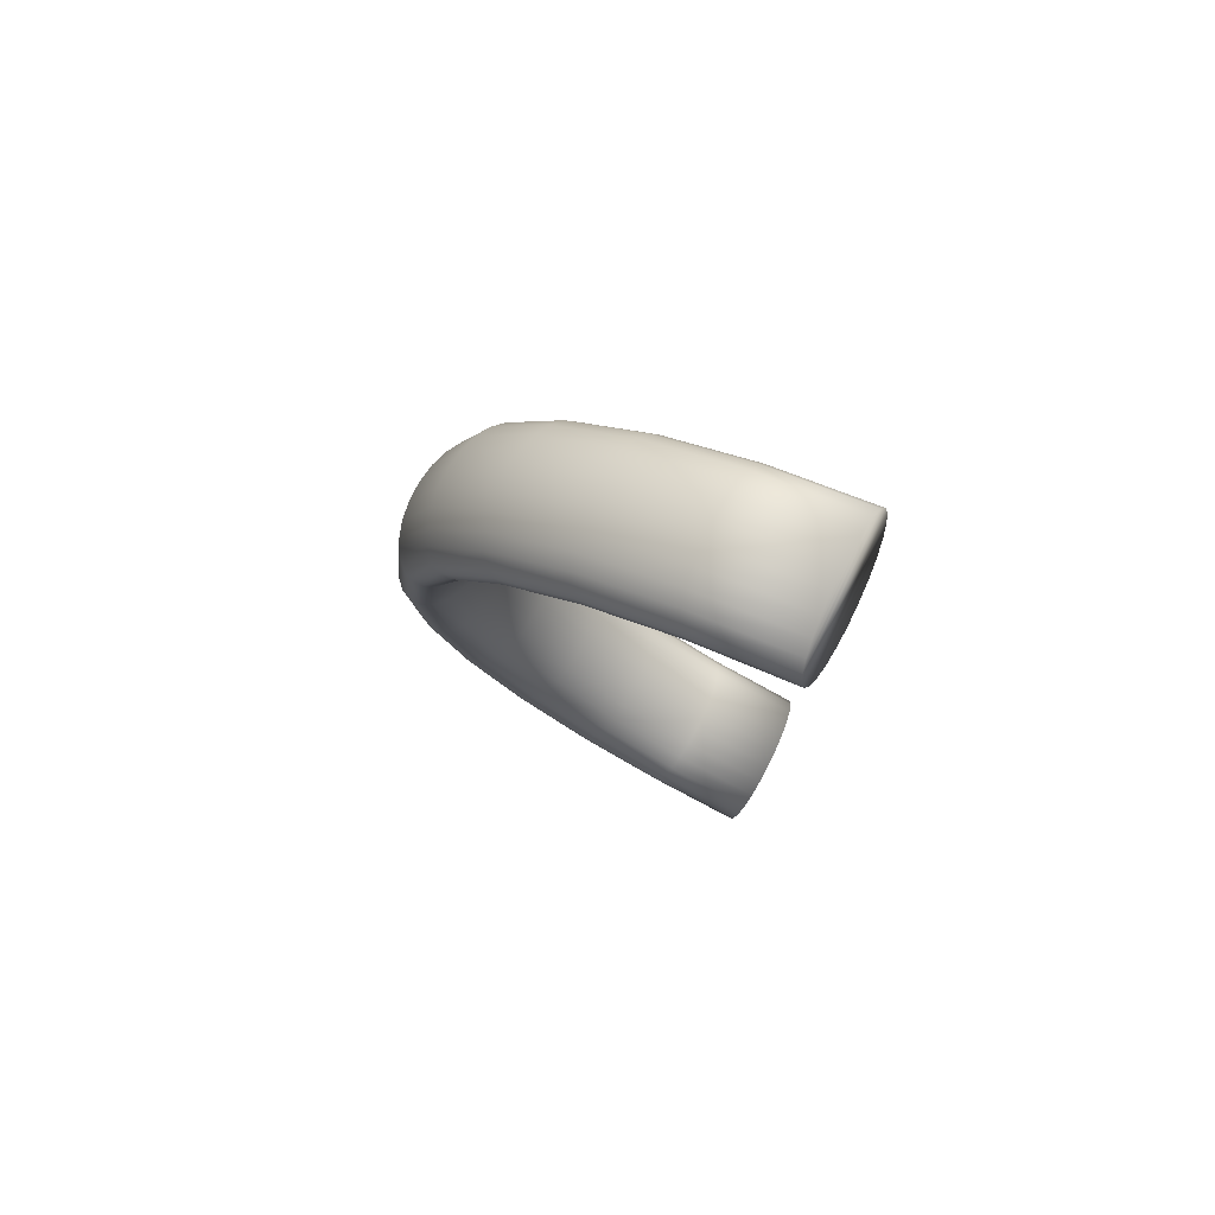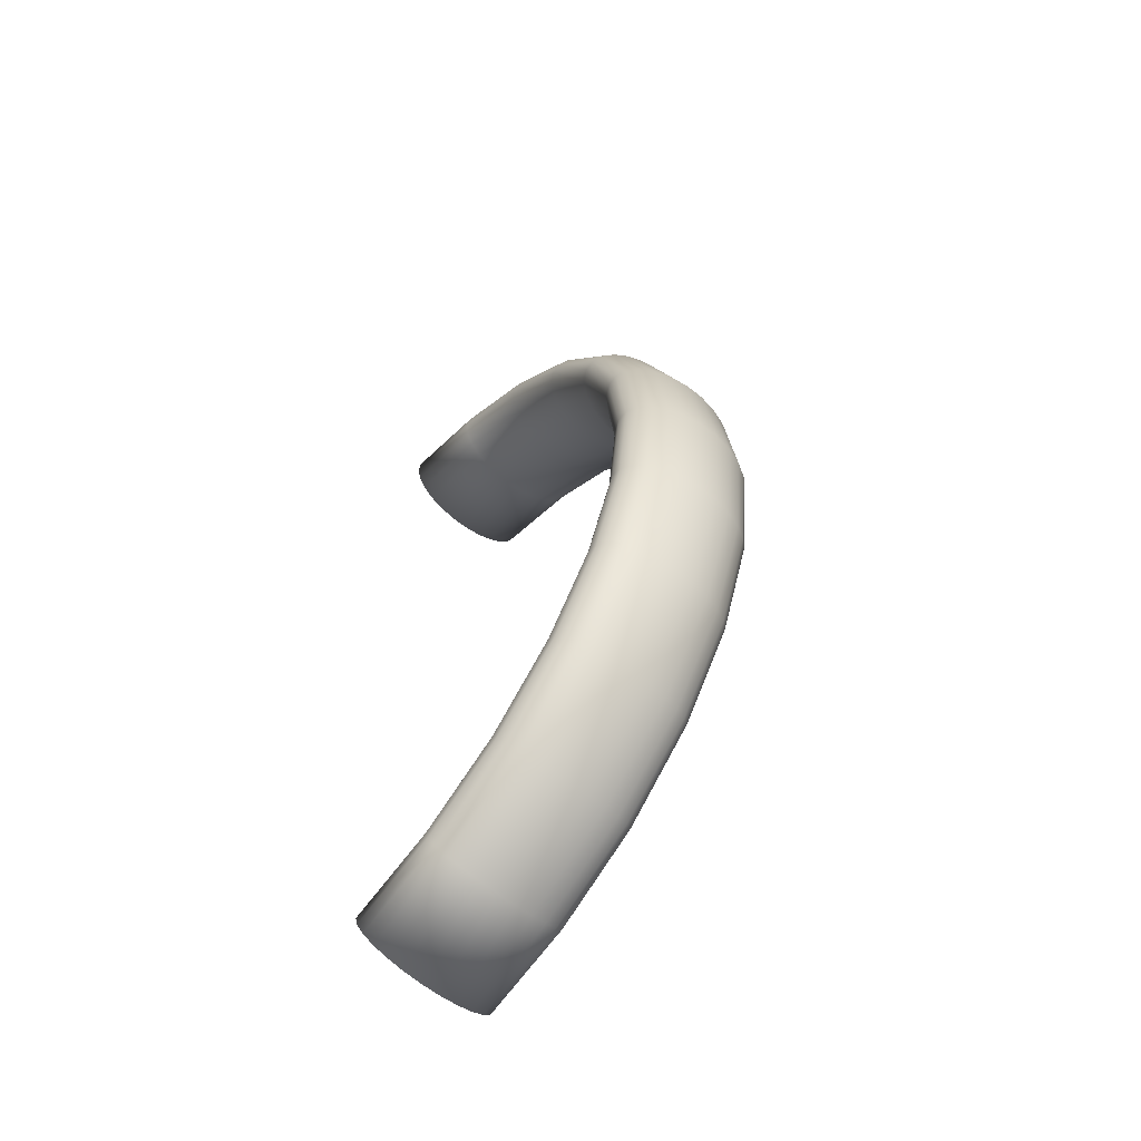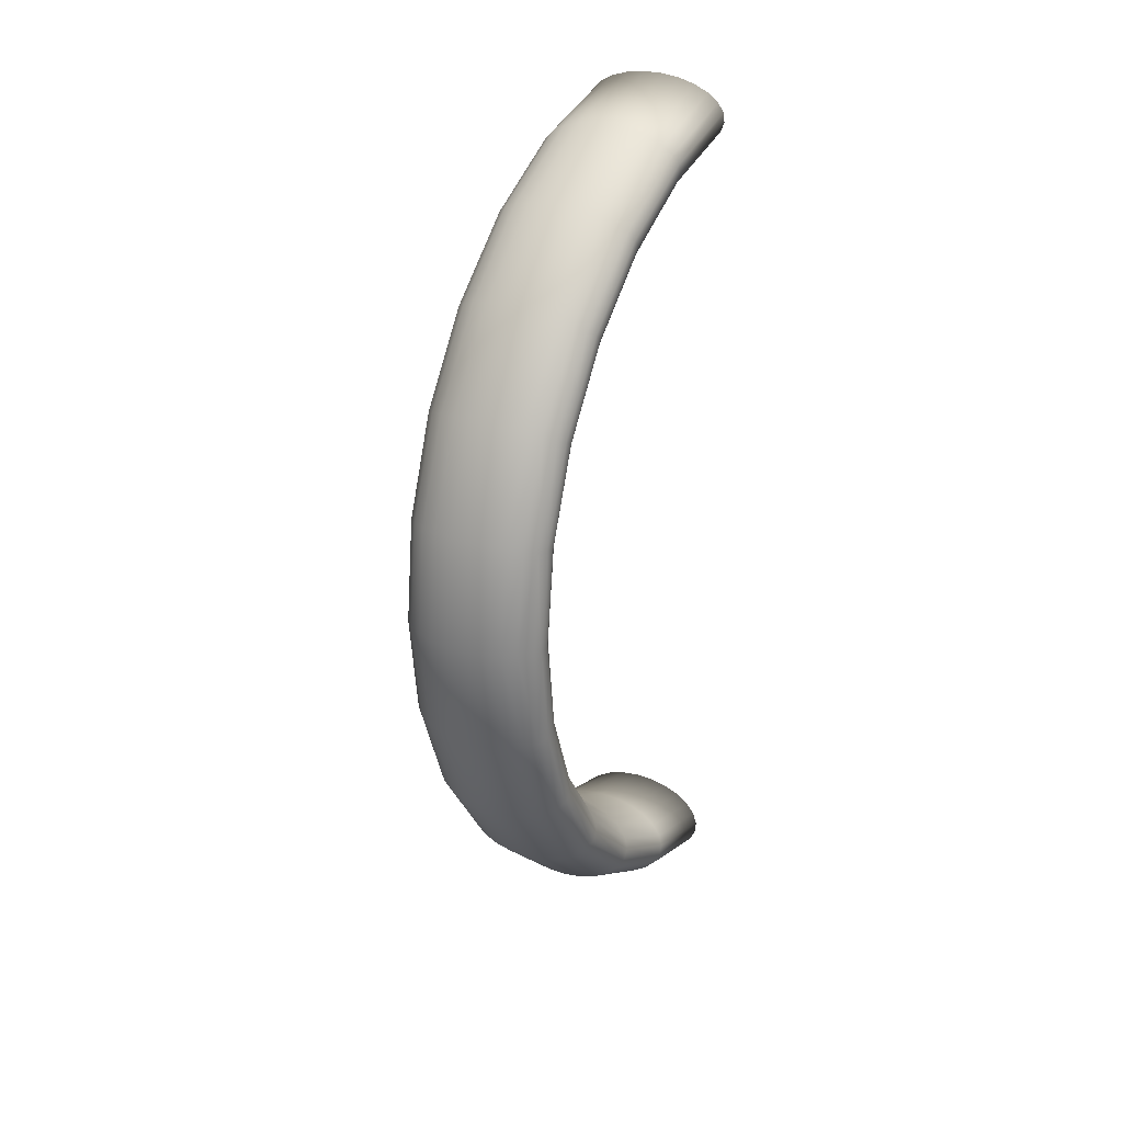
<metadata>
{"format":"obj","ext":"obj","renderer":"f3d","projection":"perspective","resolution":1024,"background":"white","views":[{"elev":77.6,"azim":115.8,"up":"+Z"},{"elev":-59.6,"azim":-40.5,"up":"+Z"},{"elev":27.3,"azim":29.2,"up":"+Z"}]}
</metadata>
<code>
v -0.001259 -0.03956 0.02829
v 0.000616 -0.03075 0.0308
v 0.000616 -0.03957 0.02831
v -0.001259 -0.03074 0.03077
v 0.002431 -0.03083 0.03108
v 0.002431 -0.03968 0.02859
v 0.004061 -0.03098 0.0316
v 0.004061 -0.03989 0.02909
v 0.005395 -0.03118 0.03233
v 0.005395 -0.04018 0.02979
v 0.006343 -0.03143 0.03321
v 0.006343 -0.04054 0.03065
v 0.006839 -0.03171 0.03419
v 0.006839 -0.04093 0.03159
v 0.006849 -0.03199 0.03519
v 0.006849 -0.04133 0.03256
v 0.006375 -0.03226 0.03616
v 0.006375 -0.04171 0.0335
v 0.005446 -0.0325 0.03702
v 0.005446 -0.04206 0.03433
v 0.004128 -0.0327 0.03771
v 0.004128 -0.04233 0.03499
v 0.002508 -0.03284 0.03819
v 0.002508 -0.04253 0.03546
v 0.000699 -0.0329 0.03843
v 0.000699 -0.04262 0.03569
v -0.005955 -0.03246 0.03687
v -0.004621 -0.04229 0.03488
v -0.004621 -0.03267 0.0376
v -0.005955 -0.042 0.03418
v -0.006903 -0.04164 0.03333
v -0.006903 -0.03221 0.03599
v -0.007399 -0.04125 0.03238
v -0.007399 -0.03194 0.03501
v -0.00741 -0.04085 0.03141
v -0.00741 -0.03166 0.034
v -0.006935 -0.04047 0.03048
v -0.006935 -0.03138 0.03304
v -0.006006 -0.03114 0.03218
v -0.006006 -0.04012 0.02965
v -0.004687 -0.03095 0.03149
v -0.004687 -0.03984 0.02898
v -0.003068 -0.03081 0.03101
v -0.003068 -0.03965 0.02852
v 0.004128 -0.0514 0.02992
v 0.002508 -0.0517 0.03033
v 0.005446 -0.05098 0.02933
v 0.006375 -0.05045 0.02861
v 0.006849 -0.04986 0.02779
v 0.006839 -0.04924 0.02694
v 0.006343 -0.04864 0.02611
v 0.005395 -0.04809 0.02536
v 0.004061 -0.04765 0.02475
v 0.002431 -0.04733 0.02431
v 0.000616 -0.04715 0.02407
v -0.001259 -0.04714 0.02405
v -0.003068 -0.04728 0.02424
v -0.004687 -0.04758 0.02465
v -0.006006 -0.048 0.02524
v -0.006935 -0.04853 0.02596
v -0.00741 -0.04912 0.02678
v -0.007399 -0.04974 0.02763
v -0.006903 -0.05034 0.02846
v -0.005955 -0.05088 0.02921
v 0.000699 -0.05184 0.03053
v -0.004621 -0.05133 0.02982
v -0.001176 -0.0329 0.0384
v -0.001176 -0.04261 0.03567
v -0.002991 -0.0425 0.03539
v -0.002991 -0.03281 0.03812
v 0.004128 -0.05903 0.02286
v 0.002508 -0.05942 0.02319
v 0.005446 -0.05848 0.02239
v 0.006375 -0.0578 0.02181
v 0.006849 -0.05703 0.02116
v 0.006839 -0.05624 0.02047
v 0.006343 -0.05546 0.01981
v 0.005395 -0.05476 0.01921
v 0.004061 -0.05418 0.01871
v 0.002431 -0.05376 0.01836
v 0.000616 -0.05353 0.01817
v -0.001259 -0.05352 0.01815
v -0.003068 -0.0537 0.01831
v -0.004687 -0.05409 0.01864
v -0.006006 -0.05464 0.01911
v -0.006935 -0.05532 0.01969
v -0.00741 -0.05609 0.02035
v -0.007399 -0.05689 0.02103
v -0.006903 -0.05766 0.02169
v -0.005955 -0.05837 0.02229
v 0.000699 -0.05961 0.02335
v -0.004621 -0.05894 0.02279
v -0.001176 -0.05183 0.03051
v -0.002991 -0.05165 0.03027
v 0.002508 -0.06526 0.01445
v 0.004128 -0.06481 0.01422
v 0.005446 -0.06416 0.0139
v 0.006375 -0.06336 0.01349
v 0.006849 -0.06246 0.01303
v 0.006839 -0.06153 0.01255
v 0.006343 -0.06062 0.01209
v 0.005395 -0.0598 0.01167
v 0.004061 -0.05912 0.01132
v 0.002431 -0.05863 0.01107
v 0.000616 -0.05837 0.01094
v -0.001259 -0.05834 0.01093
v -0.003068 -0.05856 0.01104
v -0.004687 -0.05901 0.01127
v -0.006006 -0.05966 0.0116
v -0.006935 -0.06046 0.01201
v -0.00741 -0.06135 0.01246
v -0.007399 -0.06229 0.01294
v -0.006903 -0.0632 0.01341
v -0.005955 -0.06402 0.01383
v 0.000699 -0.06548 0.01457
v -0.004621 -0.0647 0.01417
v -0.001176 -0.05959 0.02334
v -0.002991 -0.05936 0.02314
v 0.002508 -0.0689 0.004593
v 0.004128 -0.06841 0.004475
v 0.005446 -0.0677 0.004306
v 0.006375 -0.06683 0.004096
v 0.006849 -0.06585 0.003861
v 0.006839 -0.06483 0.003615
v 0.006343 -0.06383 0.003377
v 0.005395 -0.06294 0.003161
v 0.004061 -0.0622 0.002983
v 0.002431 -0.06166 0.002855
v 0.000616 -0.06137 0.002786
v -0.001259 -0.06135 0.00278
v -0.003068 -0.06159 0.002838
v -0.004687 -0.06208 0.002955
v -0.006006 -0.06278 0.003124
v -0.006935 -0.06366 0.003334
v -0.00741 -0.06464 0.00357
v -0.007399 -0.06566 0.003815
v -0.006903 -0.06665 0.004054
v -0.005955 -0.06755 0.004269
v 0.000699 -0.06914 0.00465
v -0.004621 -0.06829 0.004447
v -0.001176 -0.06546 0.01455
v -0.002991 -0.06519 0.01442
v 0.002508 -0.07013 -0.005845
v 0.004128 -0.06963 -0.005845
v 0.005446 -0.0689 -0.005845
v 0.006375 -0.06801 -0.005845
v 0.006849 -0.067 -0.005845
v 0.006839 -0.06595 -0.005845
v 0.006343 -0.06492 -0.005845
v 0.005395 -0.064 -0.005845
v 0.004061 -0.06324 -0.005845
v 0.002431 -0.06269 -0.005845
v 0.000616 -0.06239 -0.005845
v -0.001259 -0.06237 -0.005845
v -0.003068 -0.06262 -0.005845
v -0.004687 -0.06312 -0.005845
v -0.006006 -0.06384 -0.005845
v -0.006935 -0.06474 -0.005845
v -0.00741 -0.06575 -0.005845
v -0.007399 -0.0668 -0.005845
v -0.006903 -0.06782 -0.005845
v -0.005955 -0.06875 -0.005845
v 0.000699 -0.07038 -0.005845
v -0.004621 -0.06951 -0.005845
v -0.001176 -0.06911 0.004644
v -0.002991 -0.06882 0.004575
v 0.004128 -0.06841 -0.01617
v 0.002508 -0.0689 -0.01628
v 0.005446 -0.0677 -0.016
v 0.006375 -0.06683 -0.01579
v 0.006849 -0.06585 -0.01555
v 0.006839 -0.06483 -0.01531
v 0.006343 -0.06383 -0.01507
v 0.005395 -0.06294 -0.01485
v 0.004061 -0.0622 -0.01467
v 0.002431 -0.06166 -0.01455
v 0.000616 -0.06137 -0.01448
v -0.001259 -0.06135 -0.01447
v -0.003068 -0.06159 -0.01453
v -0.004687 -0.06208 -0.01465
v -0.006006 -0.06278 -0.01482
v -0.006935 -0.06366 -0.01503
v -0.00741 -0.06464 -0.01526
v -0.007399 -0.06566 -0.01551
v -0.006903 -0.06665 -0.01574
v -0.005955 -0.06755 -0.01596
v 0.000699 -0.06914 -0.01634
v -0.004621 -0.06829 -0.01614
v -0.001176 -0.07035 -0.005845
v -0.002991 -0.07006 -0.005845
v 0.004128 -0.06481 -0.02592
v 0.002508 -0.06526 -0.02615
v 0.005446 -0.06416 -0.02559
v 0.006375 -0.06336 -0.02518
v 0.006849 -0.06246 -0.02472
v 0.006839 -0.06153 -0.02424
v 0.006343 -0.06062 -0.02378
v 0.005395 -0.0598 -0.02336
v 0.004061 -0.05912 -0.02302
v 0.002431 -0.05863 -0.02277
v 0.000616 -0.05837 -0.02263
v -0.001259 -0.05834 -0.02262
v -0.003068 -0.05856 -0.02273
v -0.004687 -0.05901 -0.02296
v -0.006006 -0.05966 -0.02329
v -0.006935 -0.06046 -0.0237
v -0.00741 -0.06135 -0.02416
v -0.007399 -0.06229 -0.02463
v -0.006903 -0.0632 -0.0251
v -0.005955 -0.06402 -0.02552
v 0.000699 -0.06548 -0.02626
v -0.004621 -0.0647 -0.02586
v -0.001176 -0.06911 -0.01633
v -0.002991 -0.06882 -0.01627
v 0.004128 -0.05903 -0.03456
v 0.002508 -0.05942 -0.03488
v 0.005446 -0.05848 -0.03409
v 0.006375 -0.0578 -0.0335
v 0.006849 -0.05703 -0.03285
v 0.006839 -0.05624 -0.03216
v 0.006343 -0.05546 -0.0315
v 0.005395 -0.05476 -0.0309
v 0.004061 -0.05418 -0.03041
v 0.002431 -0.05376 -0.03005
v 0.000616 -0.05353 -0.02986
v -0.001259 -0.05352 -0.02984
v -0.003068 -0.0537 -0.03
v -0.004687 -0.05409 -0.03033
v -0.006006 -0.05464 -0.0308
v -0.006935 -0.05532 -0.03138
v -0.00741 -0.05609 -0.03204
v -0.007399 -0.05689 -0.03272
v -0.006903 -0.05766 -0.03338
v -0.005955 -0.05837 -0.03398
v 0.000699 -0.05961 -0.03504
v -0.004621 -0.05894 -0.03448
v -0.001176 -0.06546 -0.02625
v -0.002991 -0.06519 -0.02611
v 0.004128 -0.0514 -0.04161
v 0.002508 -0.0517 -0.04202
v 0.005446 -0.05098 -0.04102
v 0.006375 -0.05045 -0.0403
v 0.006849 -0.04986 -0.03948
v 0.006839 -0.04924 -0.03863
v 0.006343 -0.04864 -0.0378
v 0.005395 -0.04809 -0.03706
v 0.004061 -0.04765 -0.03644
v 0.002431 -0.04733 -0.036
v 0.000616 -0.04715 -0.03576
v -0.001259 -0.04714 -0.03574
v -0.003068 -0.04728 -0.03594
v -0.004687 -0.04758 -0.03634
v -0.006006 -0.048 -0.03693
v -0.006935 -0.04853 -0.03766
v -0.00741 -0.04912 -0.03847
v -0.007399 -0.04974 -0.03932
v -0.006903 -0.05034 -0.04015
v -0.005955 -0.05088 -0.0409
v 0.000699 -0.05184 -0.04222
v -0.004621 -0.05133 -0.04151
v -0.001176 -0.05959 -0.03503
v -0.002991 -0.05936 -0.03483
v 0.004128 -0.04233 -0.04669
v 0.002508 -0.04253 -0.04715
v 0.005446 -0.04206 -0.04602
v 0.006375 -0.04171 -0.04519
v 0.006849 -0.04133 -0.04426
v 0.006839 -0.04093 -0.04328
v 0.006343 -0.04054 -0.04234
v 0.005395 -0.04018 -0.04149
v 0.004061 -0.03989 -0.04078
v 0.002431 -0.03968 -0.04028
v 0.000616 -0.03957 -0.04
v -0.001259 -0.03956 -0.03998
v -0.003068 -0.03965 -0.04021
v -0.004687 -0.03984 -0.04067
v -0.006006 -0.04012 -0.04134
v -0.006935 -0.04047 -0.04217
v -0.00741 -0.04085 -0.0431
v -0.007399 -0.04125 -0.04408
v -0.006903 -0.04164 -0.04502
v -0.005955 -0.042 -0.04587
v 0.000699 -0.04262 -0.04738
v -0.004621 -0.04229 -0.04658
v -0.001176 -0.05183 -0.0422
v -0.002991 -0.05165 -0.04196
v 0.002508 -0.03315 -0.04979
v 0.000699 -0.03321 -0.05003
v 0.004128 -0.03301 -0.04931
v 0.005446 -0.03281 -0.04862
v 0.006375 -0.03257 -0.04776
v 0.006849 -0.0323 -0.0468
v 0.006839 -0.03202 -0.04579
v 0.006343 -0.03174 -0.04482
v 0.005395 -0.03149 -0.04394
v 0.004061 -0.03129 -0.04321
v 0.002431 -0.03114 -0.04268
v 0.000616 -0.03106 -0.0424
v -0.001259 -0.03105 -0.04238
v -0.003068 -0.03112 -0.04261
v -0.004687 -0.03126 -0.04309
v -0.006006 -0.03145 -0.04379
v -0.006935 -0.03169 -0.04464
v -0.00741 -0.03197 -0.04561
v -0.007399 -0.03225 -0.04661
v -0.006903 -0.03252 -0.04759
v -0.005955 -0.03277 -0.04847
v -0.004621 -0.03298 -0.0492
v -0.001176 -0.04261 -0.04736
v -0.002991 -0.0425 -0.04708
v -0.001176 -0.0332 -0.05001
v -0.002991 -0.03313 -0.04972
f 1 2 3
f 2 1 4
f 3 5 6
f 5 3 2
f 6 7 8
f 7 6 5
f 8 9 10
f 9 8 7
f 11 10 9
f 10 11 12
f 13 12 11
f 12 13 14
f 15 14 13
f 14 15 16
f 17 16 15
f 16 17 18
f 19 18 17
f 18 19 20
f 21 20 19
f 20 21 22
f 23 22 21
f 22 23 24
f 25 24 23
f 24 25 26
f 27 28 29
f 28 27 30
f 31 27 32
f 27 31 30
f 33 32 34
f 32 33 31
f 35 34 36
f 34 35 33
f 37 36 38
f 36 37 35
f 37 39 40
f 39 37 38
f 40 41 42
f 41 40 39
f 42 43 44
f 43 42 41
f 44 4 1
f 4 44 43
f 24 45 22
f 45 24 46
f 22 47 20
f 47 22 45
f 20 48 18
f 48 20 47
f 18 49 16
f 49 18 48
f 16 50 14
f 50 16 49
f 14 51 12
f 51 14 50
f 12 52 10
f 52 12 51
f 53 10 52
f 10 53 8
f 54 8 53
f 8 54 6
f 55 6 54
f 6 55 3
f 56 3 55
f 3 56 1
f 57 1 56
f 1 57 44
f 58 44 57
f 44 58 42
f 59 42 58
f 42 59 40
f 59 37 40
f 37 59 60
f 60 35 37
f 35 60 61
f 61 33 35
f 33 61 62
f 62 31 33
f 31 62 63
f 63 30 31
f 30 63 64
f 26 46 24
f 46 26 65
f 30 66 28
f 66 30 64
f 67 26 25
f 26 67 68
f 29 69 70
f 69 29 28
f 23 67 25
f 23 70 67
f 21 70 23
f 21 29 70
f 19 29 21
f 19 27 29
f 17 27 19
f 17 32 27
f 15 32 17
f 15 34 32
f 13 34 15
f 13 36 34
f 11 36 13
f 11 38 36
f 9 38 11
f 9 39 38
f 7 39 9
f 7 41 39
f 5 41 7
f 5 43 41
f 2 43 5
f 43 2 4
f 46 71 45
f 71 46 72
f 45 73 47
f 73 45 71
f 47 74 48
f 74 47 73
f 48 75 49
f 75 48 74
f 49 76 50
f 76 49 75
f 50 77 51
f 77 50 76
f 51 78 52
f 78 51 77
f 79 52 78
f 52 79 53
f 80 53 79
f 53 80 54
f 81 54 80
f 54 81 55
f 82 55 81
f 55 82 56
f 83 56 82
f 56 83 57
f 84 57 83
f 57 84 58
f 85 58 84
f 58 85 59
f 85 60 59
f 60 85 86
f 86 61 60
f 61 86 87
f 87 62 61
f 62 87 88
f 88 63 62
f 63 88 89
f 89 64 63
f 64 89 90
f 65 72 46
f 72 65 91
f 64 92 66
f 92 64 90
f 68 65 26
f 65 68 93
f 28 94 69
f 94 28 66
f 70 68 67
f 68 70 69
f 95 71 72
f 71 95 96
f 96 73 71
f 73 96 97
f 73 98 74
f 98 73 97
f 74 99 75
f 99 74 98
f 75 100 76
f 100 75 99
f 76 101 77
f 101 76 100
f 77 102 78
f 102 77 101
f 102 79 78
f 79 102 103
f 103 80 79
f 80 103 104
f 104 81 80
f 81 104 105
f 105 82 81
f 82 105 106
f 82 107 83
f 107 82 106
f 83 108 84
f 108 83 107
f 84 109 85
f 109 84 108
f 109 86 85
f 86 109 110
f 110 87 86
f 87 110 111
f 111 88 87
f 88 111 112
f 112 89 88
f 89 112 113
f 113 90 89
f 90 113 114
f 115 72 91
f 72 115 95
f 90 116 92
f 116 90 114
f 93 91 65
f 91 93 117
f 66 118 94
f 118 66 92
f 69 93 68
f 93 69 94
f 119 96 95
f 96 119 120
f 120 97 96
f 97 120 121
f 97 122 98
f 122 97 121
f 98 123 99
f 123 98 122
f 99 124 100
f 124 99 123
f 100 125 101
f 125 100 124
f 101 126 102
f 126 101 125
f 126 103 102
f 103 126 127
f 127 104 103
f 104 127 128
f 128 105 104
f 105 128 129
f 129 106 105
f 106 129 130
f 106 131 107
f 131 106 130
f 107 132 108
f 132 107 131
f 108 133 109
f 133 108 132
f 133 110 109
f 110 133 134
f 134 111 110
f 111 134 135
f 135 112 111
f 112 135 136
f 136 113 112
f 113 136 137
f 137 114 113
f 114 137 138
f 139 95 115
f 95 139 119
f 114 140 116
f 140 114 138
f 117 115 91
f 115 117 141
f 92 142 118
f 142 92 116
f 94 117 93
f 117 94 118
f 143 120 119
f 120 143 144
f 144 121 120
f 121 144 145
f 145 122 121
f 122 145 146
f 122 147 123
f 147 122 146
f 123 148 124
f 148 123 147
f 124 149 125
f 149 124 148
f 149 126 125
f 126 149 150
f 150 127 126
f 127 150 151
f 151 128 127
f 128 151 152
f 152 129 128
f 129 152 153
f 153 130 129
f 130 153 154
f 154 131 130
f 131 154 155
f 155 132 131
f 132 155 156
f 156 133 132
f 133 156 157
f 157 134 133
f 134 157 158
f 158 135 134
f 135 158 159
f 159 136 135
f 136 159 160
f 160 137 136
f 137 160 161
f 161 138 137
f 138 161 162
f 163 119 139
f 119 163 143
f 162 140 138
f 140 162 164
f 141 139 115
f 139 141 165
f 116 166 142
f 166 116 140
f 118 141 117
f 141 118 142
f 143 167 144
f 167 143 168
f 144 169 145
f 169 144 167
f 145 170 146
f 170 145 169
f 147 170 171
f 170 147 146
f 148 171 172
f 171 148 147
f 149 172 173
f 172 149 148
f 149 174 150
f 174 149 173
f 150 175 151
f 175 150 174
f 151 176 152
f 176 151 175
f 152 177 153
f 177 152 176
f 153 178 154
f 178 153 177
f 178 155 154
f 155 178 179
f 179 156 155
f 156 179 180
f 180 157 156
f 157 180 181
f 181 158 157
f 158 181 182
f 183 158 182
f 158 183 159
f 184 159 183
f 159 184 160
f 185 160 184
f 160 185 161
f 185 162 161
f 162 185 186
f 163 168 143
f 168 163 187
f 186 164 162
f 164 186 188
f 189 139 165
f 139 189 163
f 164 166 140
f 166 164 190
f 142 165 141
f 165 142 166
f 168 191 167
f 191 168 192
f 167 193 169
f 193 167 191
f 170 193 194
f 193 170 169
f 171 194 195
f 194 171 170
f 172 195 196
f 195 172 171
f 173 196 197
f 196 173 172
f 174 197 198
f 197 174 173
f 174 199 175
f 199 174 198
f 175 200 176
f 200 175 199
f 176 201 177
f 201 176 200
f 177 202 178
f 202 177 201
f 202 179 178
f 179 202 203
f 203 180 179
f 180 203 204
f 204 181 180
f 181 204 205
f 206 181 205
f 181 206 182
f 207 182 206
f 182 207 183
f 208 183 207
f 183 208 184
f 209 184 208
f 184 209 185
f 210 185 209
f 185 210 186
f 187 192 168
f 192 187 211
f 210 188 186
f 188 210 212
f 213 163 189
f 163 213 187
f 188 190 164
f 190 188 214
f 190 165 166
f 165 190 189
f 192 215 191
f 215 192 216
f 191 217 193
f 217 191 215
f 194 217 218
f 217 194 193
f 195 218 219
f 218 195 194
f 196 219 220
f 219 196 195
f 197 220 221
f 220 197 196
f 198 221 222
f 221 198 197
f 198 223 199
f 223 198 222
f 199 224 200
f 224 199 223
f 200 225 201
f 225 200 224
f 201 226 202
f 226 201 225
f 226 203 202
f 203 226 227
f 227 204 203
f 204 227 228
f 228 205 204
f 205 228 229
f 230 205 229
f 205 230 206
f 231 206 230
f 206 231 207
f 232 207 231
f 207 232 208
f 233 208 232
f 208 233 209
f 234 209 233
f 209 234 210
f 211 216 192
f 216 211 235
f 234 212 210
f 212 234 236
f 237 187 213
f 187 237 211
f 212 214 188
f 214 212 238
f 214 189 190
f 189 214 213
f 216 239 215
f 239 216 240
f 215 241 217
f 241 215 239
f 218 241 242
f 241 218 217
f 219 242 243
f 242 219 218
f 220 243 244
f 243 220 219
f 221 244 245
f 244 221 220
f 222 245 246
f 245 222 221
f 247 222 246
f 222 247 223
f 248 223 247
f 223 248 224
f 249 224 248
f 224 249 225
f 250 225 249
f 225 250 226
f 251 226 250
f 226 251 227
f 252 227 251
f 227 252 228
f 253 228 252
f 228 253 229
f 254 229 253
f 229 254 230
f 255 230 254
f 230 255 231
f 256 231 255
f 231 256 232
f 257 232 256
f 232 257 233
f 258 233 257
f 233 258 234
f 235 240 216
f 240 235 259
f 234 260 236
f 260 234 258
f 261 211 237
f 211 261 235
f 236 238 212
f 238 236 262
f 238 213 214
f 213 238 237
f 240 263 239
f 263 240 264
f 239 265 241
f 265 239 263
f 242 265 266
f 265 242 241
f 243 266 267
f 266 243 242
f 244 267 268
f 267 244 243
f 245 268 269
f 268 245 244
f 246 269 270
f 269 246 245
f 271 246 270
f 246 271 247
f 272 247 271
f 247 272 248
f 273 248 272
f 248 273 249
f 274 249 273
f 249 274 250
f 275 250 274
f 250 275 251
f 276 251 275
f 251 276 252
f 277 252 276
f 252 277 253
f 278 253 277
f 253 278 254
f 279 254 278
f 254 279 255
f 280 255 279
f 255 280 256
f 281 256 280
f 256 281 257
f 282 257 281
f 257 282 258
f 259 264 240
f 264 259 283
f 258 284 260
f 284 258 282
f 261 259 235
f 259 261 285
f 236 286 262
f 286 236 260
f 262 237 238
f 237 262 261
f 283 287 264
f 287 283 288
f 264 289 263
f 289 264 287
f 263 290 265
f 290 263 289
f 265 291 266
f 291 265 290
f 267 291 292
f 291 267 266
f 268 292 293
f 292 268 267
f 269 293 294
f 293 269 268
f 270 294 295
f 294 270 269
f 296 270 295
f 270 296 271
f 297 271 296
f 271 297 272
f 298 272 297
f 272 298 273
f 299 273 298
f 273 299 274
f 300 274 299
f 274 300 275
f 301 275 300
f 275 301 276
f 302 276 301
f 276 302 277
f 303 277 302
f 277 303 278
f 304 278 303
f 278 304 279
f 305 279 304
f 279 305 280
f 306 280 305
f 280 306 281
f 307 281 306
f 281 307 282
f 282 308 284
f 308 282 307
f 285 283 259
f 283 285 309
f 260 310 286
f 310 260 284
f 262 285 261
f 285 262 286
f 309 288 283
f 288 309 311
f 298 300 299
f 297 300 298
f 297 301 300
f 296 301 297
f 296 302 301
f 295 302 296
f 295 303 302
f 294 303 295
f 294 304 303
f 293 304 294
f 293 305 304
f 292 305 293
f 292 306 305
f 291 306 292
f 291 307 306
f 290 307 291
f 290 308 307
f 289 308 290
f 289 312 308
f 287 312 289
f 287 311 312
f 311 287 288
f 284 312 310
f 312 284 308
f 286 309 285
f 309 286 310
f 310 311 309
f 311 310 312

</code>
